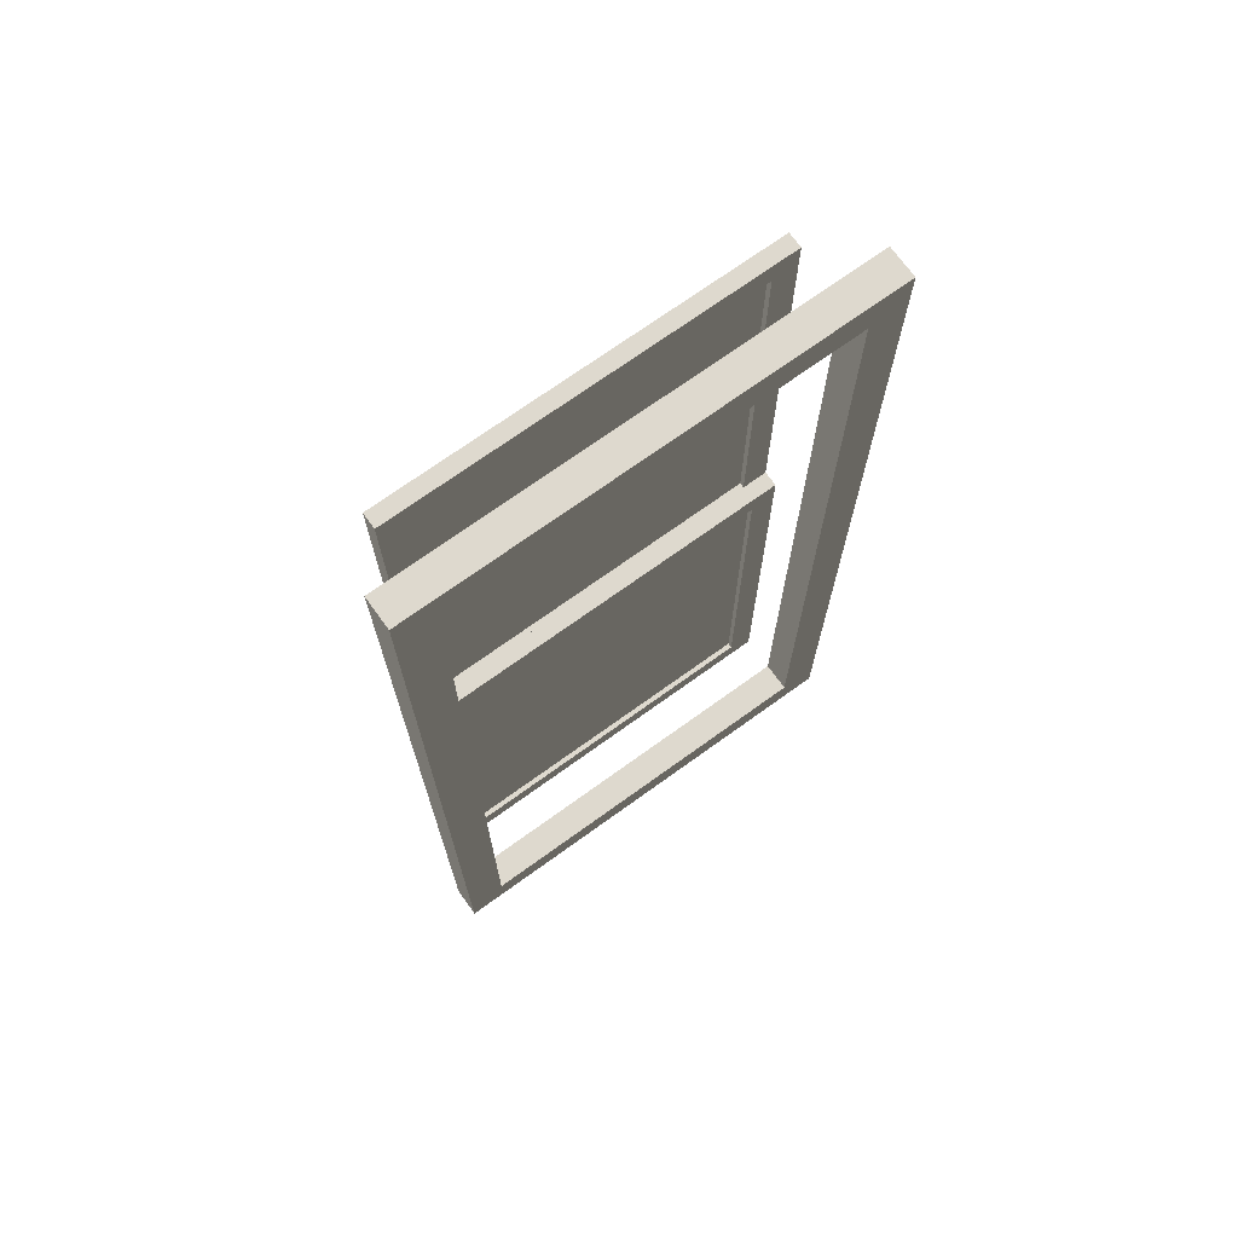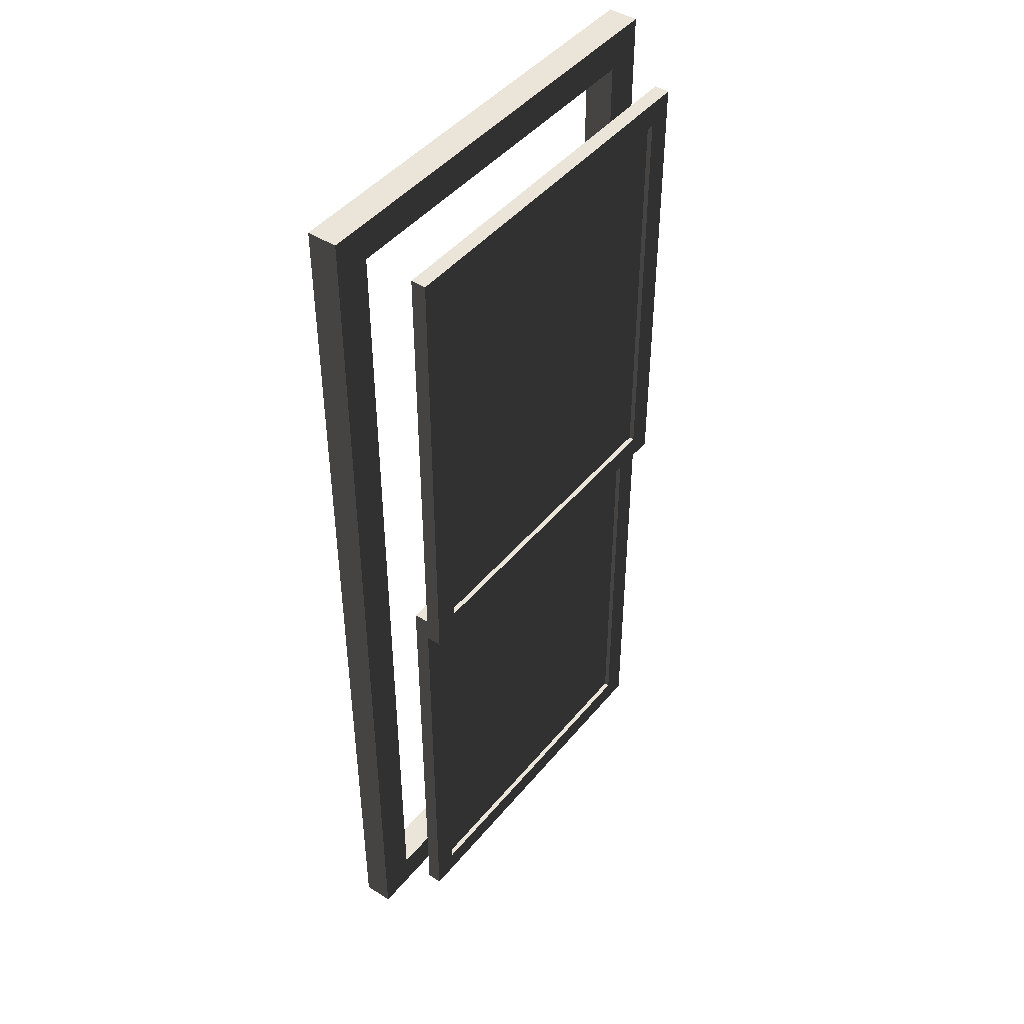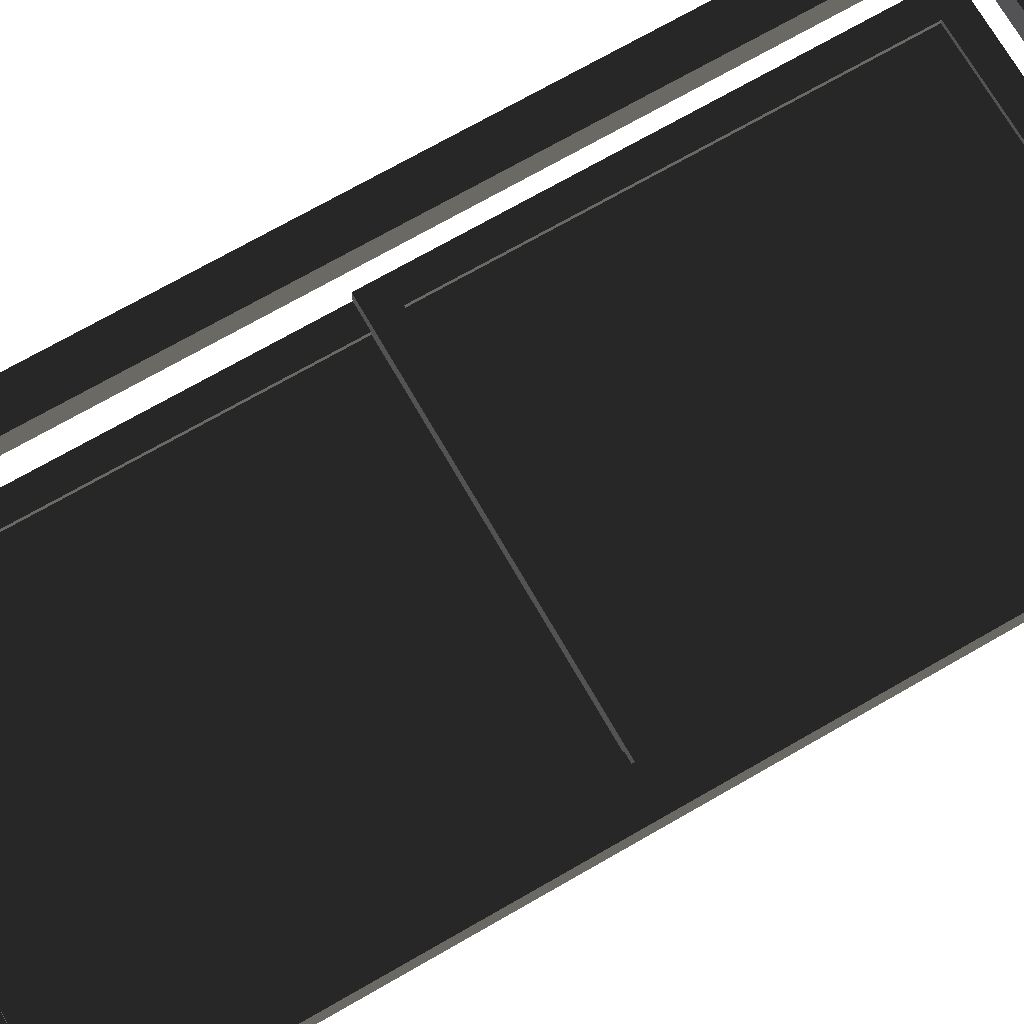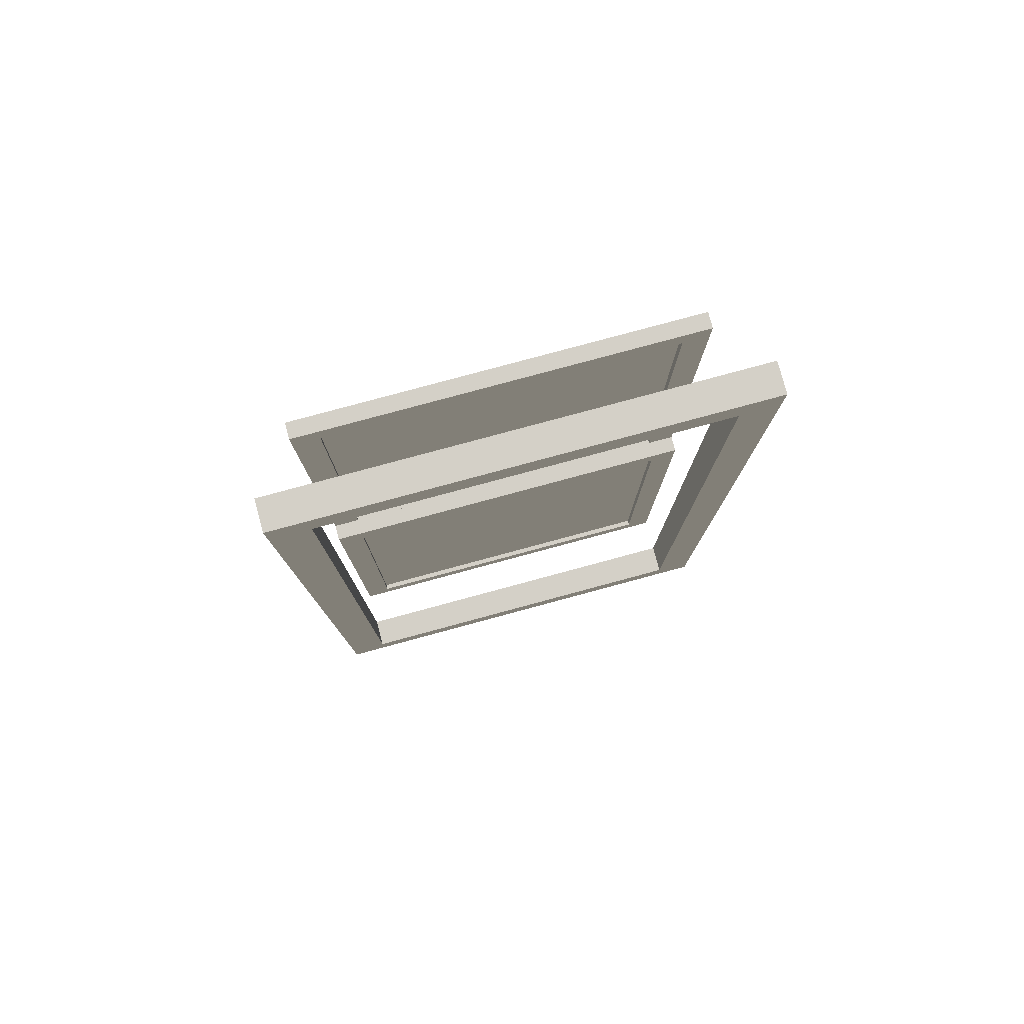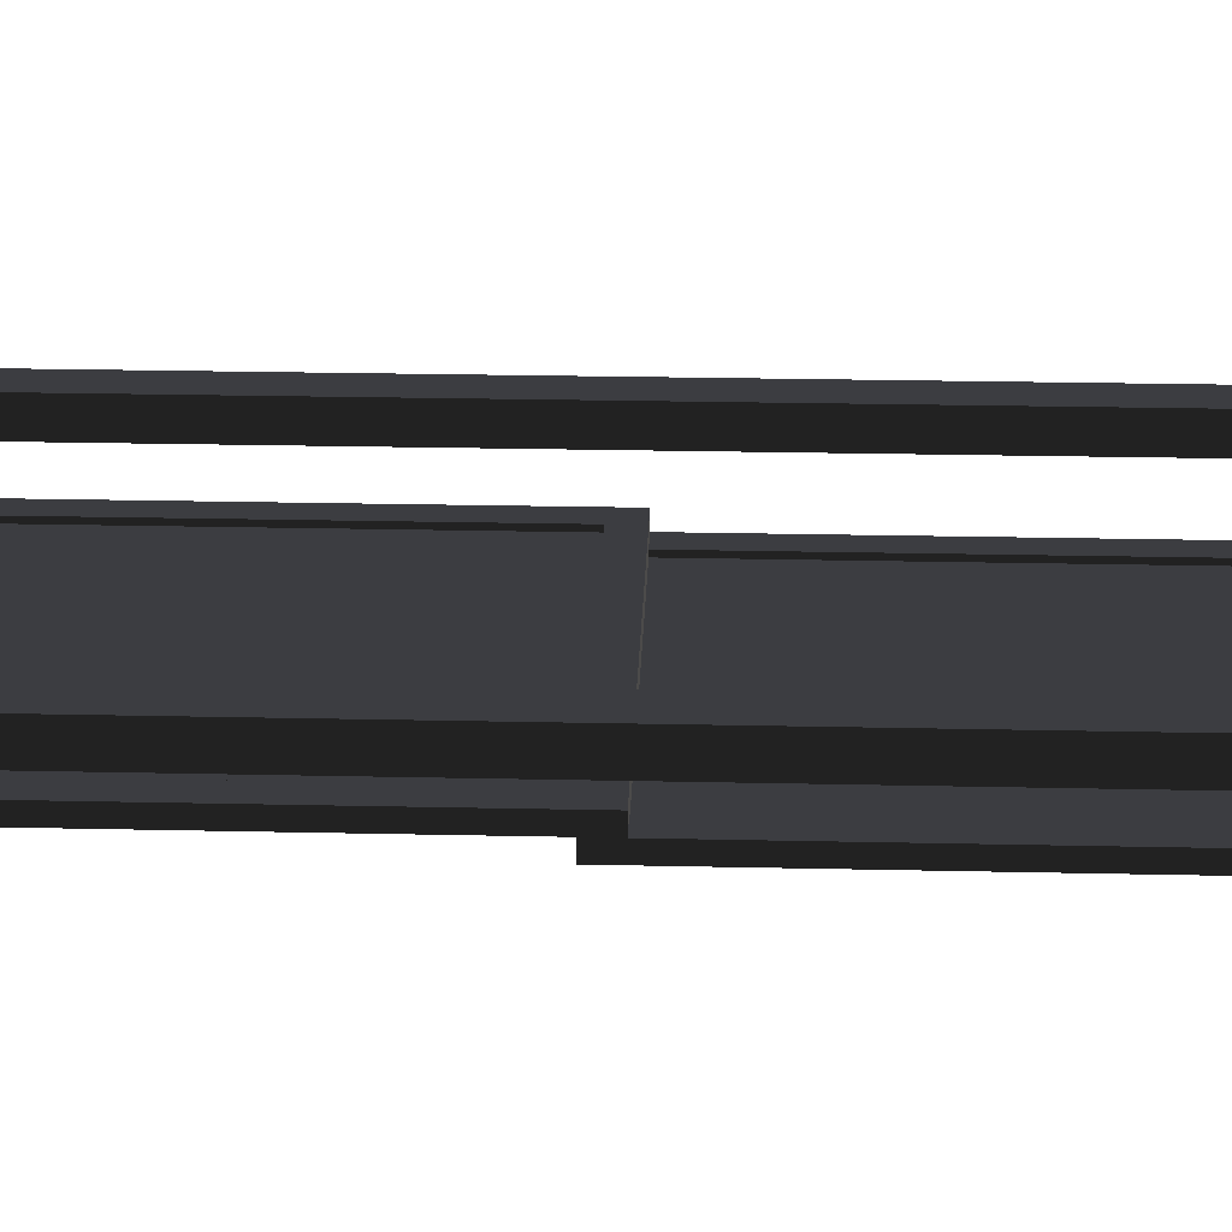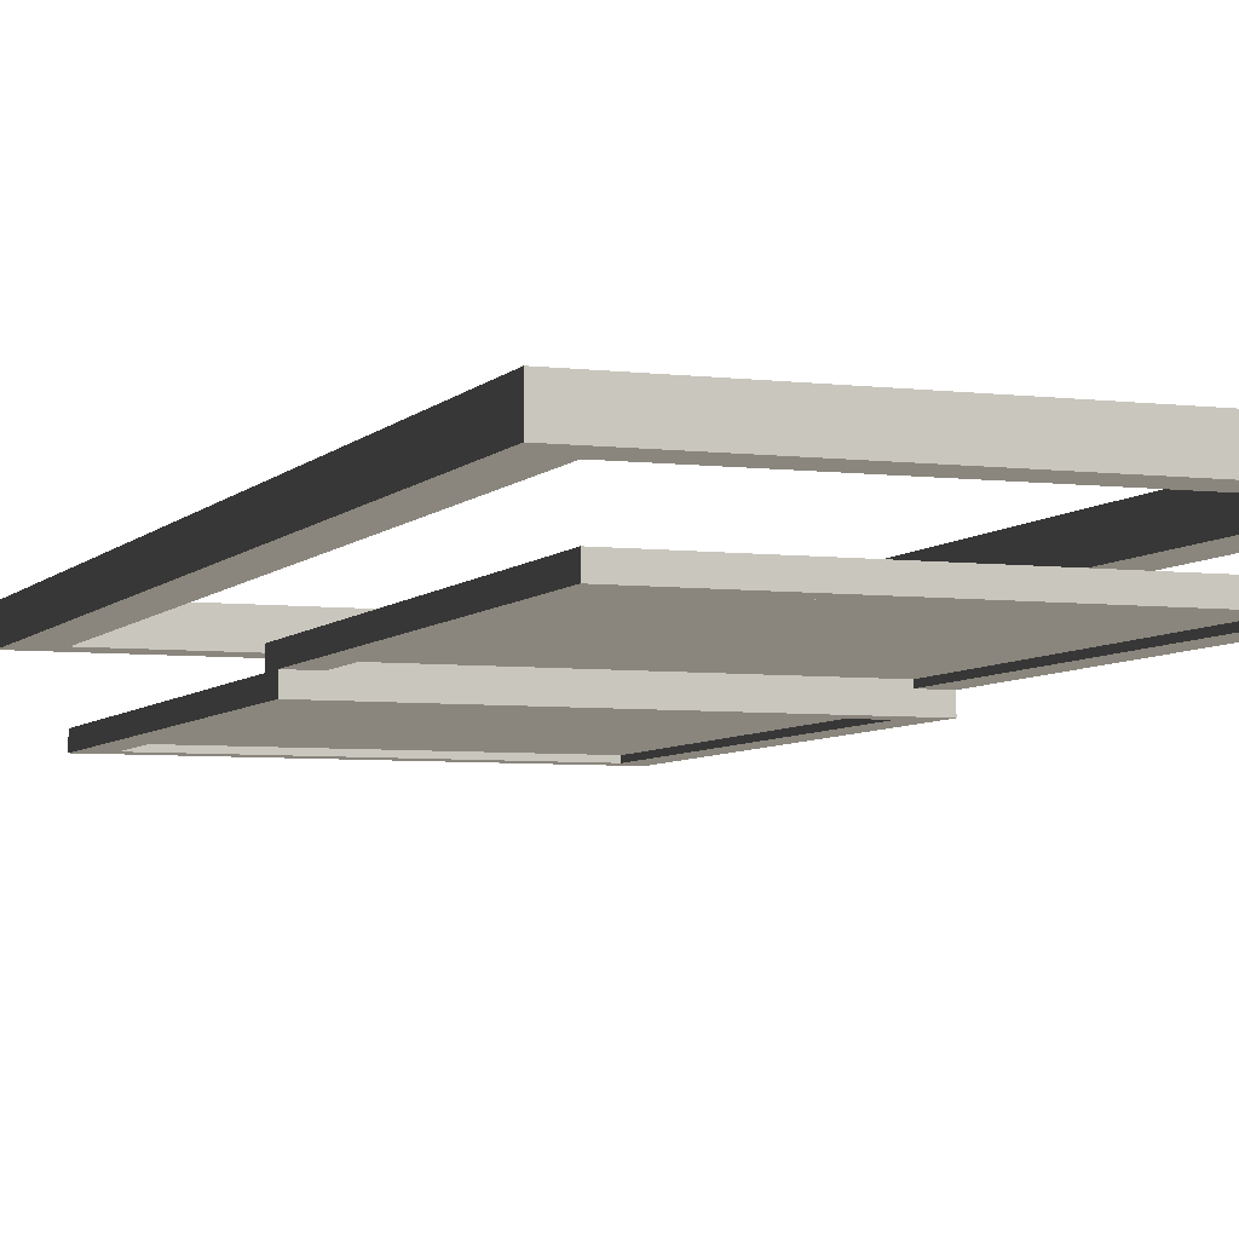
<metadata>
{"format":"obj","ext":"obj","renderer":"f3d","projection":"perspective","resolution":1024,"background":"white","views":[{"elev":71.6,"azim":-35.8,"up":"+Y"},{"elev":45.1,"azim":126.7,"up":"+Y"},{"elev":71.6,"azim":-119.9,"up":"+Z"},{"elev":79.9,"azim":-15.1,"up":"+Y"},{"elev":24.5,"azim":92.1,"up":"+Z"},{"elev":-5.5,"azim":-20.8,"up":"+Z"}]}
</metadata>
<code>
o 141777
v 1.909 8.05 15.48
v 2.559 8.05 15.48
v 2.559 7.225 15.48
v 1.909 7.225 15.48
v 1.909 8.05 15.49
v 1.909 7.225 15.49
v 2.559 7.225 15.49
v 2.559 8.05 15.49
v 1.909 8.05 15.47
v 1.909 8.05 15.5
v 1.909 7.225 15.5
v 1.909 7.225 15.47
v 1.859 8.1 15.5
v 1.859 8.1 15.47
v 1.859 7.175 15.47
v 1.859 7.175 15.5
v 2.559 7.225 15.5
v 2.559 7.225 15.47
v 2.609 7.175 15.47
v 2.609 7.175 15.5
v 2.559 8.05 15.5
v 2.559 8.05 15.47
v 2.609 8.1 15.47
v 2.609 8.1 15.5
v 1.909 7.175 15.51
v 2.559 7.175 15.51
v 2.559 6.35 15.51
v 1.909 6.35 15.51
v 1.909 7.175 15.52
v 1.909 6.35 15.52
v 2.559 6.35 15.52
v 2.559 7.175 15.52
v 1.909 7.175 15.5
v 1.909 7.175 15.53
v 1.909 6.35 15.53
v 1.909 6.35 15.5
v 1.859 7.225 15.53
v 1.859 7.225 15.5
v 1.859 6.3 15.5
v 1.859 6.3 15.53
v 2.559 6.35 15.53
v 2.559 6.35 15.5
v 2.609 6.3 15.5
v 2.609 6.3 15.53
v 2.559 7.175 15.53
v 2.559 7.175 15.5
v 2.609 7.225 15.5
v 2.609 7.225 15.53
v 2.684 8.175 15.66
v 1.784 8.175 15.66
v 1.784 6.225 15.66
v 2.684 6.225 15.66
v 2.609 8.1 15.66
v 2.609 6.3 15.66
v 1.859 6.3 15.66
v 1.859 8.1 15.66
v 2.684 8.175 15.6
v 2.684 6.225 15.6
v 1.784 6.225 15.6
v 1.784 8.175 15.6
v 2.609 8.1 15.6
v 1.859 8.1 15.6
v 1.859 6.3 15.6
v 2.609 6.3 15.6
f 4 1 2
f 2 3 4
f 7 8 5
f 5 6 7
f 2 1 5
f 5 8 2
f 3 2 8
f 8 7 3
f 4 3 7
f 7 6 4
f 1 4 6
f 6 5 1
f 28 25 26
f 26 27 28
f 31 32 29
f 29 30 31
f 26 25 29
f 29 32 26
f 27 26 32
f 32 31 27
f 28 27 31
f 31 30 28
f 25 28 30
f 30 29 25
f 9 10 12
f 11 12 10
f 13 14 15
f 15 16 13
f 12 11 18
f 17 18 11
f 16 15 20
f 19 20 15
f 18 17 22
f 21 22 17
f 20 19 23
f 23 24 20
f 24 21 17
f 21 24 10
f 20 17 11
f 17 20 24
f 10 13 11
f 13 10 24
f 11 16 20
f 16 11 13
f 22 21 9
f 10 9 21
f 19 18 22
f 18 19 12
f 23 22 9
f 22 23 19
f 12 15 9
f 15 12 19
f 9 14 23
f 14 9 15
f 24 23 13
f 14 13 23
f 33 34 36
f 35 36 34
f 37 38 39
f 39 40 37
f 36 35 42
f 41 42 35
f 40 39 44
f 43 44 39
f 42 41 46
f 45 46 41
f 44 43 47
f 47 48 44
f 48 45 41
f 45 48 34
f 44 41 35
f 41 44 48
f 34 37 35
f 37 34 48
f 35 40 44
f 40 35 37
f 46 45 33
f 34 33 45
f 43 42 46
f 42 43 36
f 47 46 33
f 46 47 43
f 36 39 33
f 39 36 43
f 33 38 47
f 38 33 39
f 48 47 37
f 38 37 47
f 50 56 53
f 56 50 55
f 49 53 54
f 53 49 50
f 55 51 54
f 51 55 50
f 54 52 49
f 52 54 51
f 59 63 64
f 63 59 62
f 58 64 61
f 64 58 59
f 62 60 61
f 60 62 59
f 61 57 58
f 57 61 60
f 54 53 61
f 61 64 54
f 55 54 64
f 64 63 55
f 56 55 63
f 63 62 56
f 53 56 62
f 62 61 53
f 50 49 60
f 57 60 49
f 51 50 60
f 60 59 51
f 52 51 58
f 59 58 51
f 49 52 58
f 58 57 49

</code>
